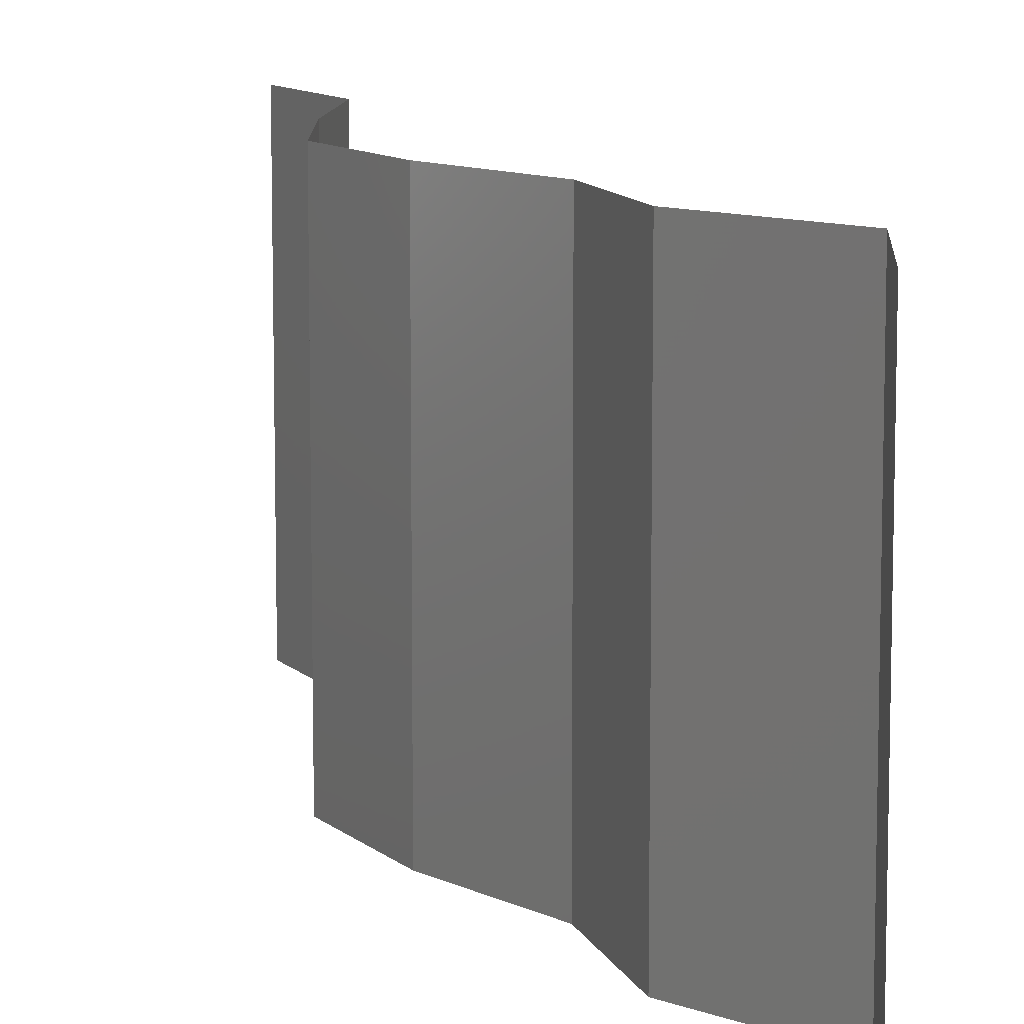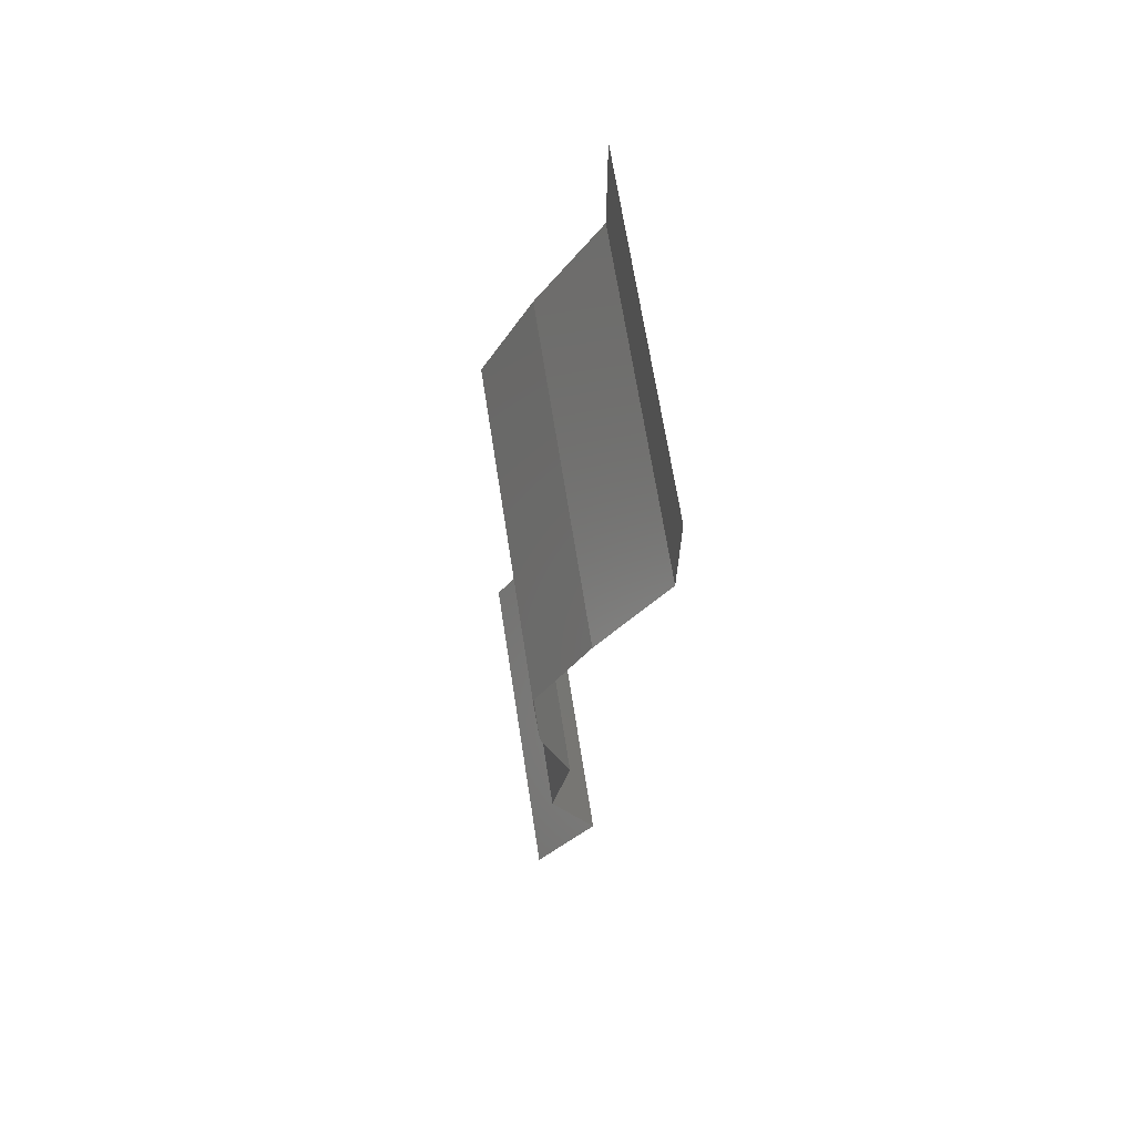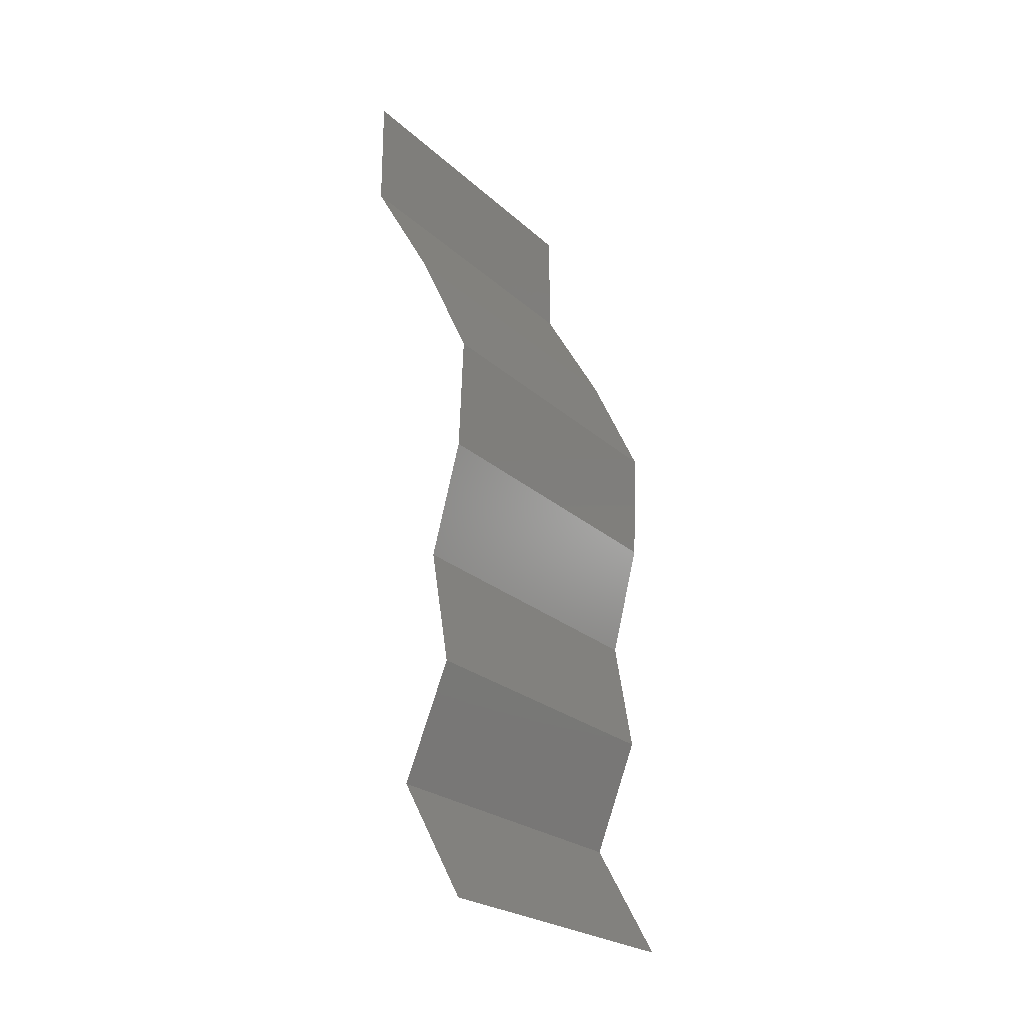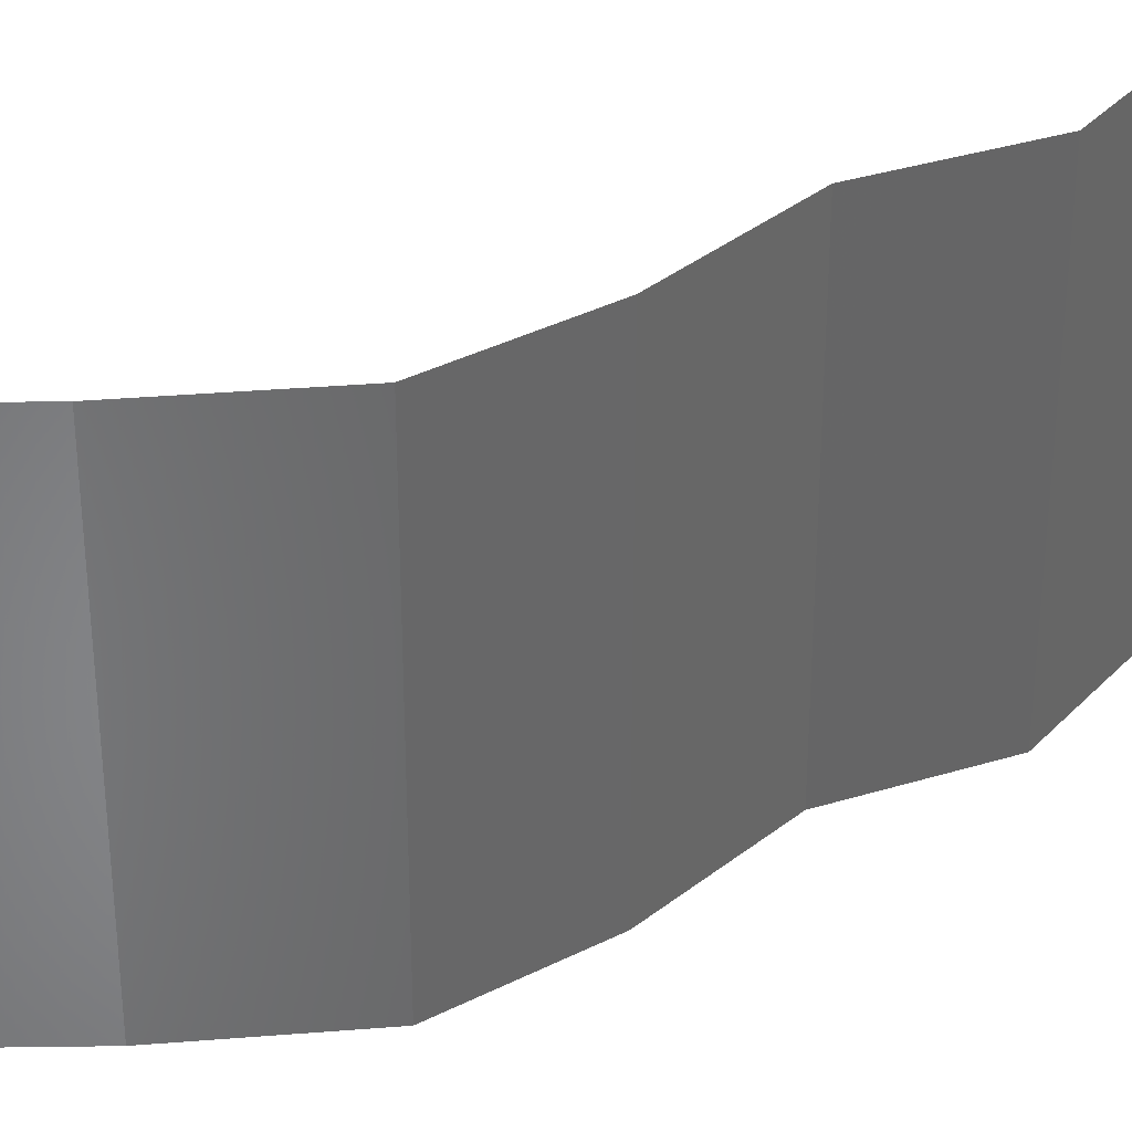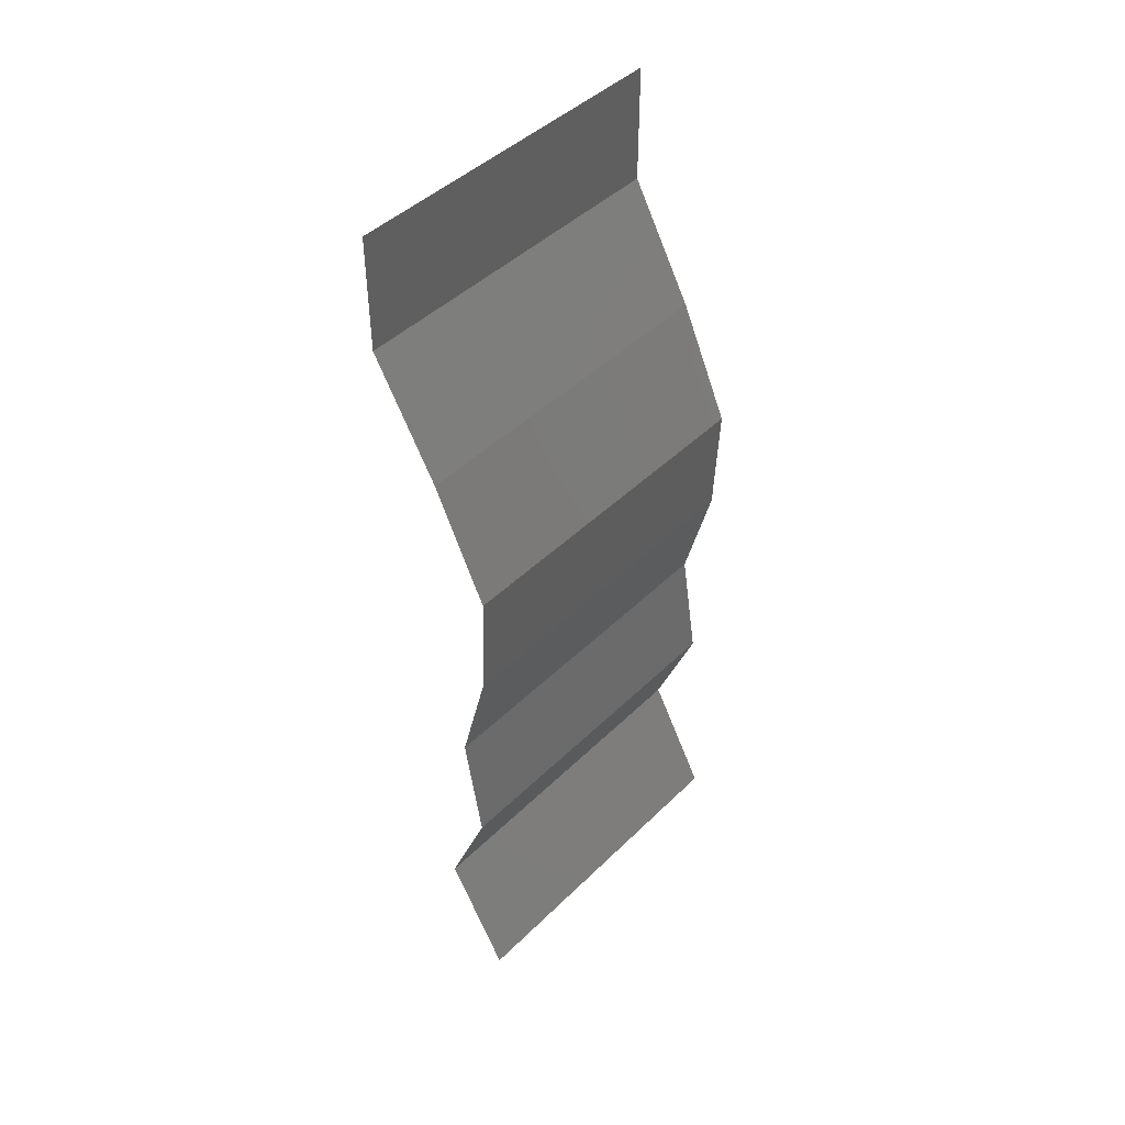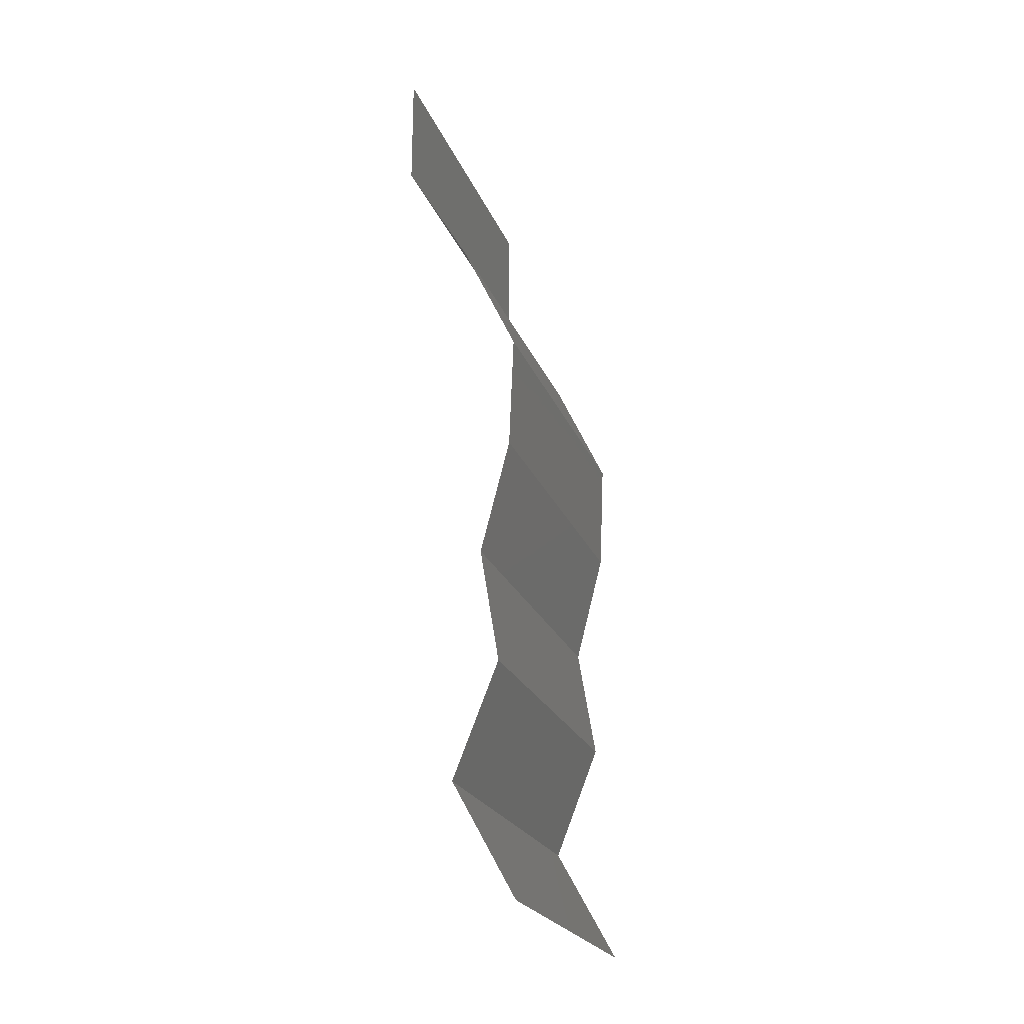
<metadata>
{"format":"stl","ext":"stl","renderer":"f3d","projection":"perspective","resolution":1024,"background":"white","views":[{"elev":10.5,"azim":-25.2,"up":"+Z"},{"elev":67.0,"azim":-8.8,"up":"+Y"},{"elev":-24.1,"azim":-145.3,"up":"+Y"},{"elev":37.1,"azim":-120.8,"up":"+Z"},{"elev":45.3,"azim":-138.1,"up":"+Y"},{"elev":-23.3,"azim":-161.8,"up":"+Y"}]}
</metadata>
<code>
# stl→obj: 43 verts, 64 faces
v 0.04 0.06 0
v 0.04 0.0566 0.005
v 0.04 0.05319 0
v 0.04 0.06 0.01
v 0.04 0.0566 0.015
v 0.04 0.05319 0.01
v 0.04 0.05319 0.02
v 0.04 0.06 0.02
v 0.0381 0.04987 0.015
v 0.03619 0.04654 0
v 0.0381 0.04987 0.005
v 0.03619 0.04654 0.01
v 0.03619 0.04654 0.02
v 0.03311 0.03989 0.01
v 0.03465 0.04322 0.005
v 0.03465 0.04322 0.015
v 0.03311 0.03989 0.02
v 0.03311 0.03989 0
v 0.03338 0.03324 0.01
v 0.03325 0.03657 0.005
v 0.03325 0.03657 0.015
v 0.03338 0.03324 0.02
v 0.03338 0.03324 0
v 0.0351 0.0266 0.02
v 0.03424 0.02992 0.015
v 0.0351 0.0266 0.01
v 0.03424 0.02992 0.005
v 0.0351 0.0266 0
v 0.03455 0.02327 0.005
v 0.03401 0.01995 0
v 0.03455 0.02327 0.015
v 0.03401 0.01995 0.01
v 0.03401 0.01995 0.02
v 0.03532 0.01662 0.005
v 0.03664 0.0133 0
v 0.03664 0.0133 0.02
v 0.03532 0.01662 0.015
v 0.03664 0.0133 0.01
v 0.03482 0.009973 0.015
v 0.03299 0.006649 0
v 0.03482 0.009973 0.005
v 0.03299 0.006649 0.01
v 0.03299 0.006649 0.02
f 1 2 3
f 4 5 6
f 7 5 8
f 6 2 4
f 4 2 1
f 8 5 4
f 3 2 6
f 6 5 7
f 7 9 6
f 10 11 12
f 6 11 3
f 12 9 13
f 12 11 6
f 6 9 12
f 3 11 10
f 13 9 7
f 14 15 12
f 12 16 14
f 17 16 13
f 10 15 18
f 12 15 10
f 13 16 12
f 18 15 14
f 14 16 17
f 19 20 14
f 14 21 19
f 22 21 17
f 18 20 23
f 14 20 18
f 17 21 14
f 23 20 19
f 19 21 22
f 24 25 22
f 26 27 19
f 23 27 28
f 19 25 26
f 19 27 23
f 22 25 19
f 28 27 26
f 26 25 24
f 28 29 30
f 26 31 32
f 33 31 24
f 32 29 26
f 26 29 28
f 24 31 26
f 30 29 32
f 32 31 33
f 30 34 35
f 36 37 33
f 38 34 32
f 32 37 38
f 32 34 30
f 33 37 32
f 35 34 38
f 38 37 36
f 36 39 38
f 40 41 42
f 38 41 35
f 42 39 43
f 42 41 38
f 38 39 42
f 35 41 40
f 43 39 36

</code>
